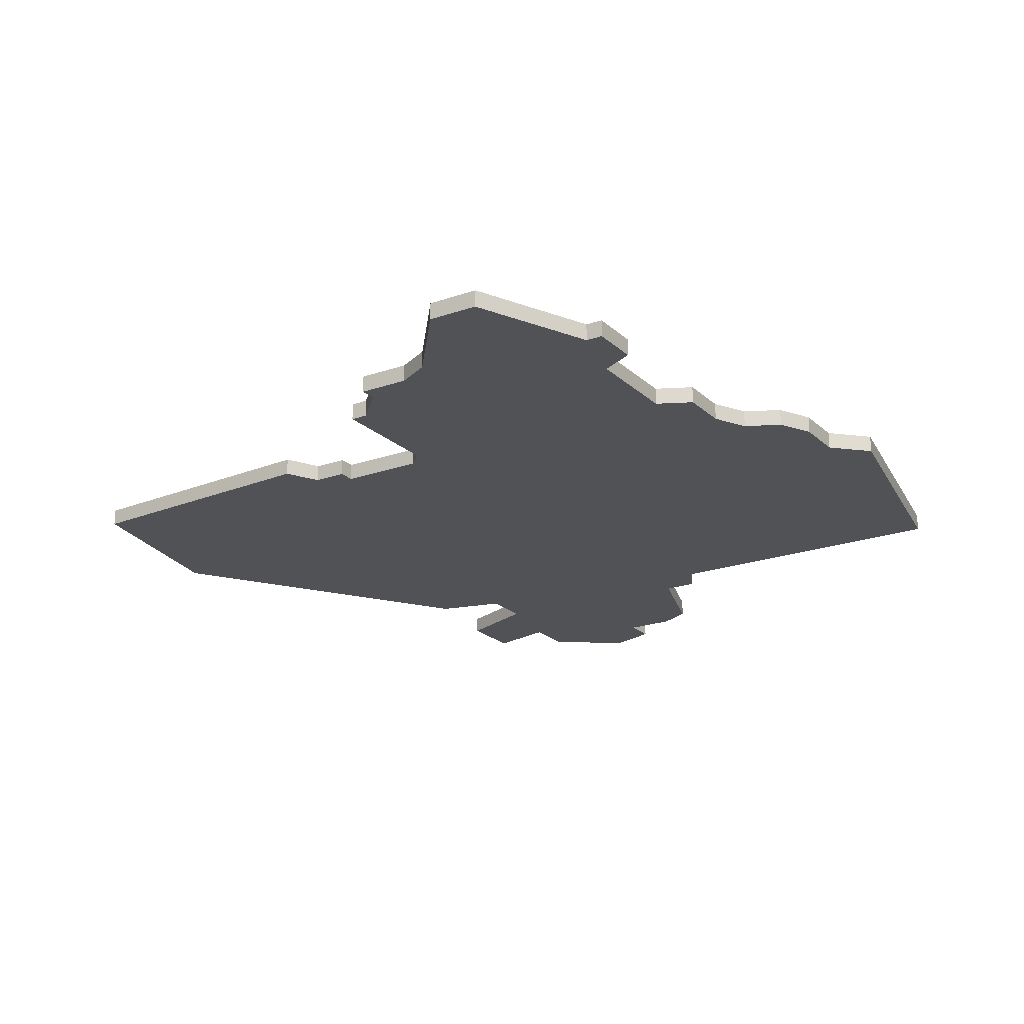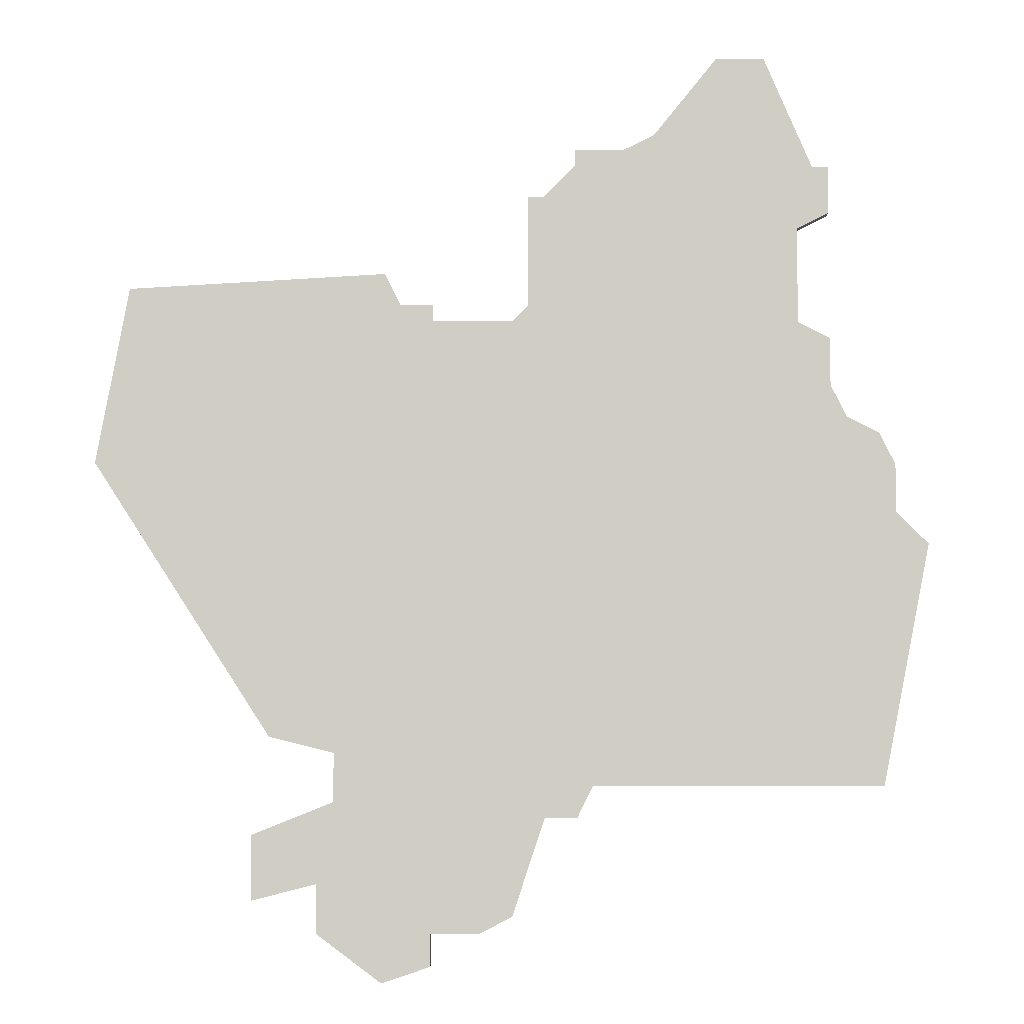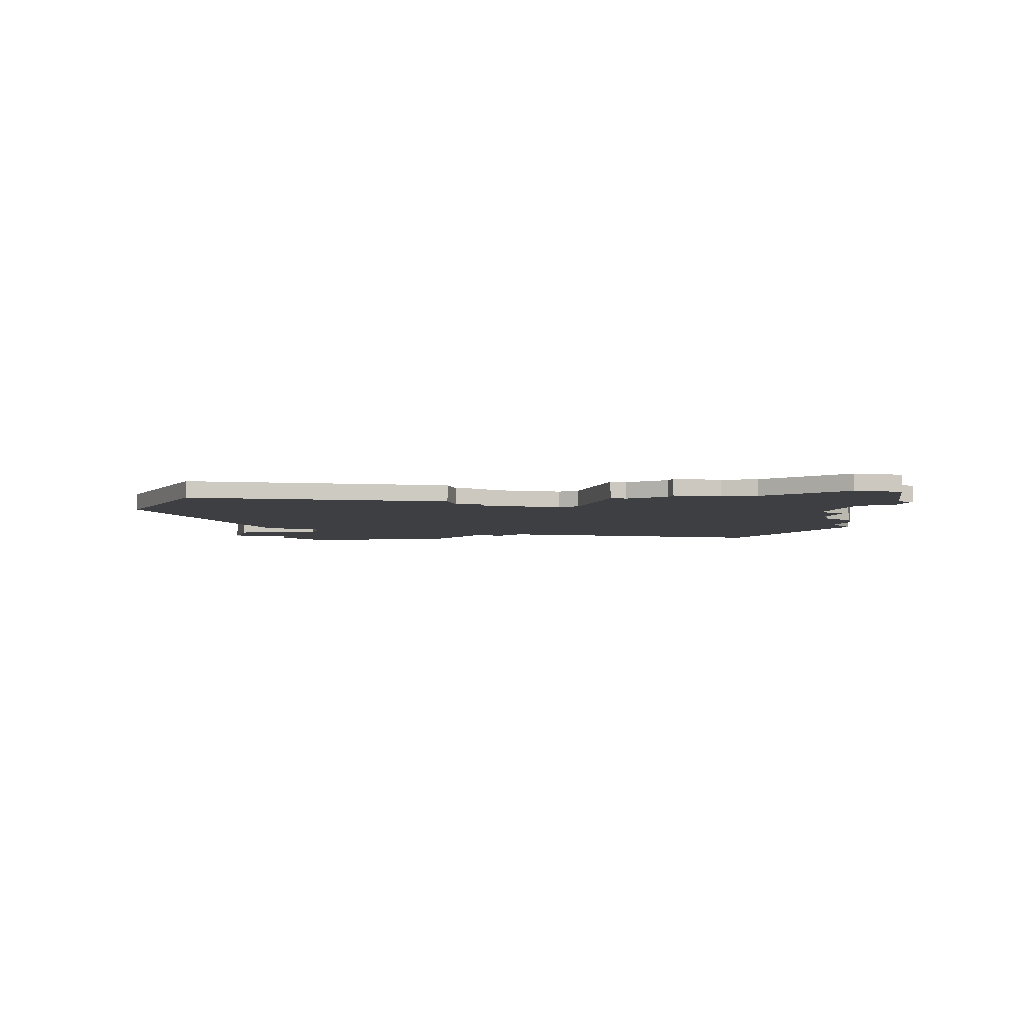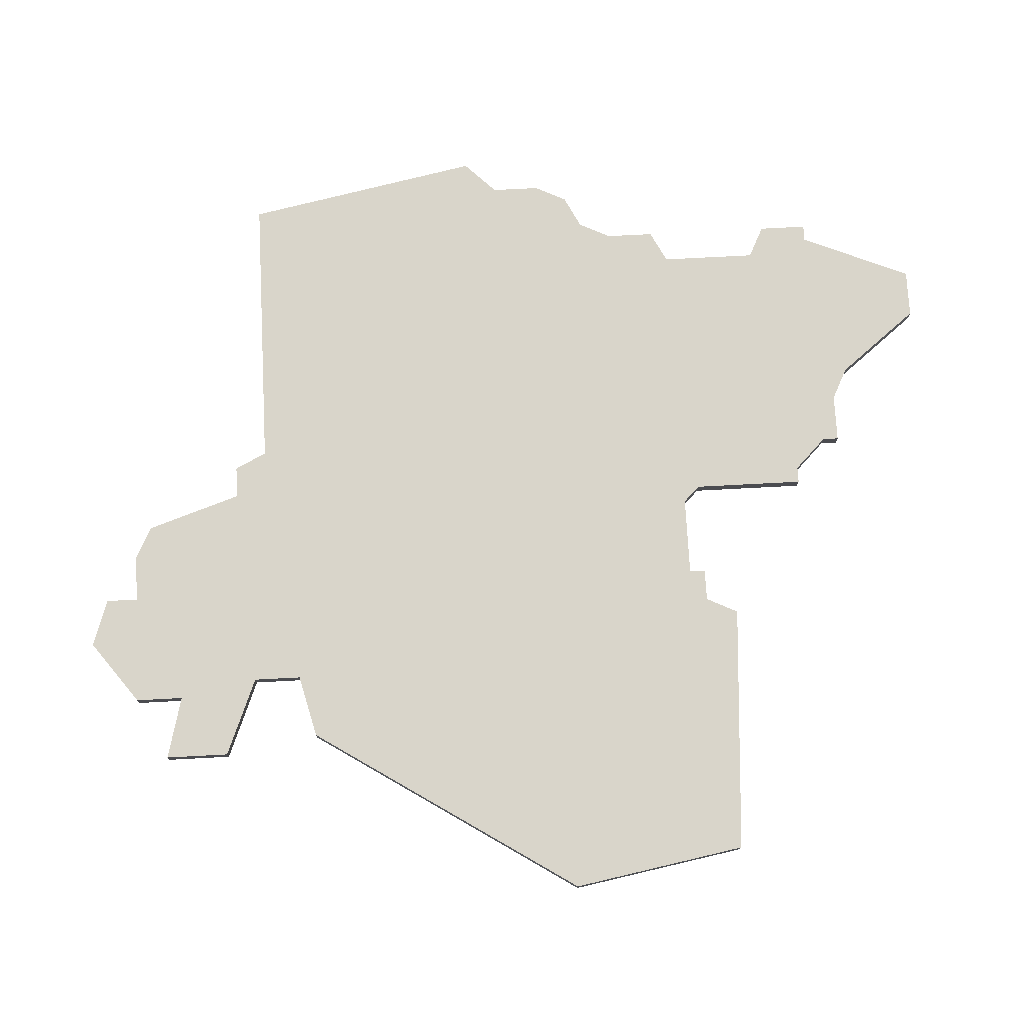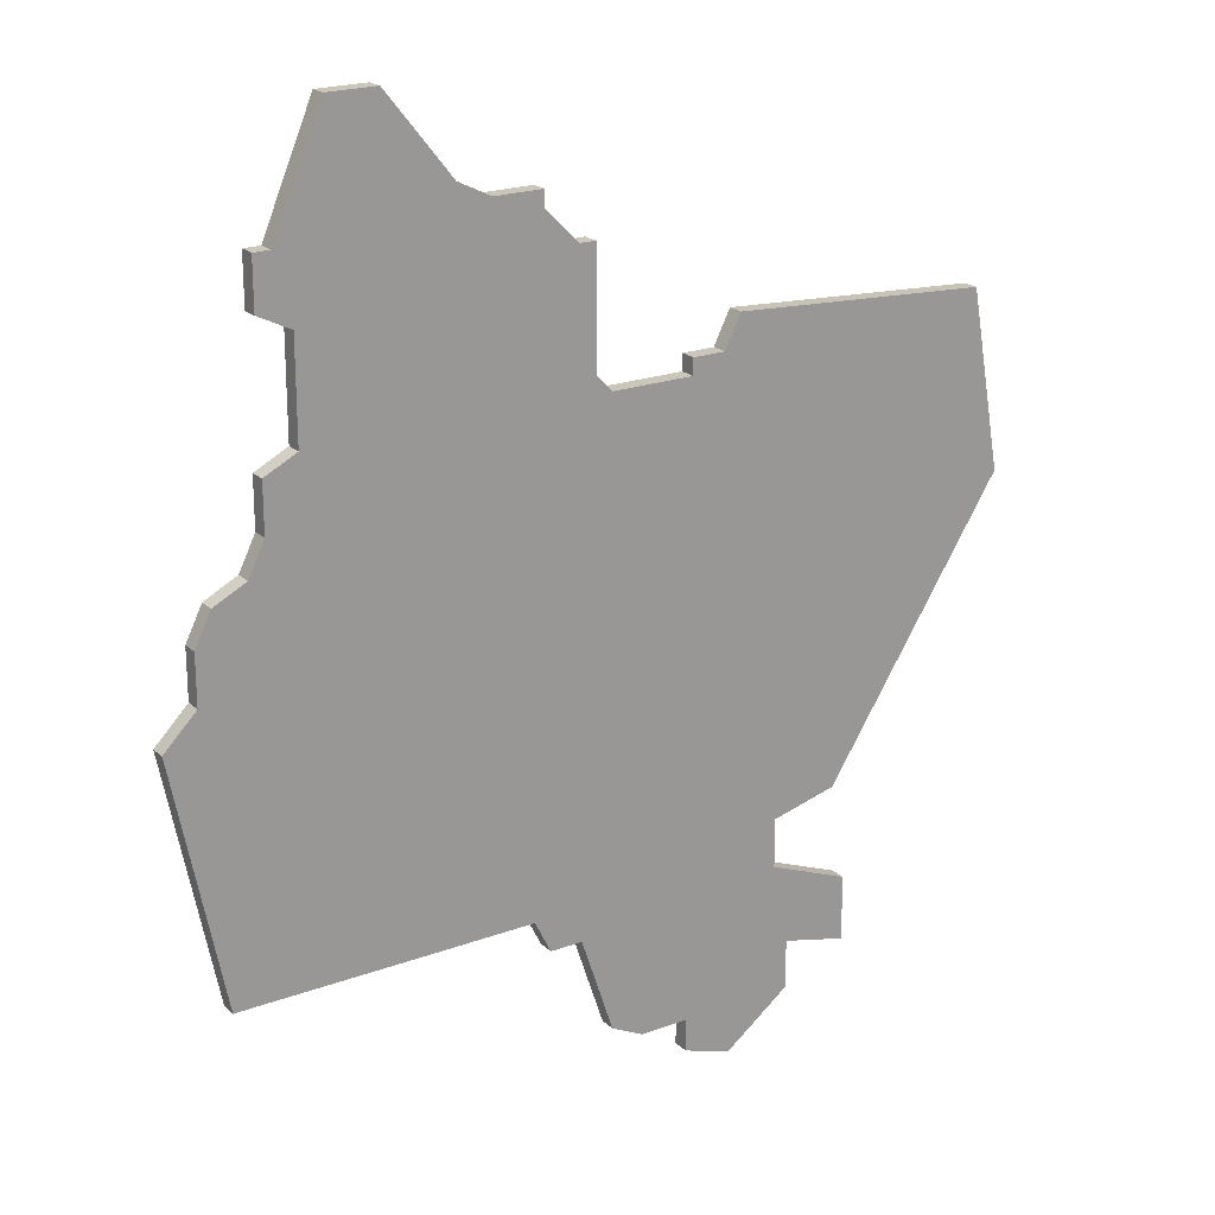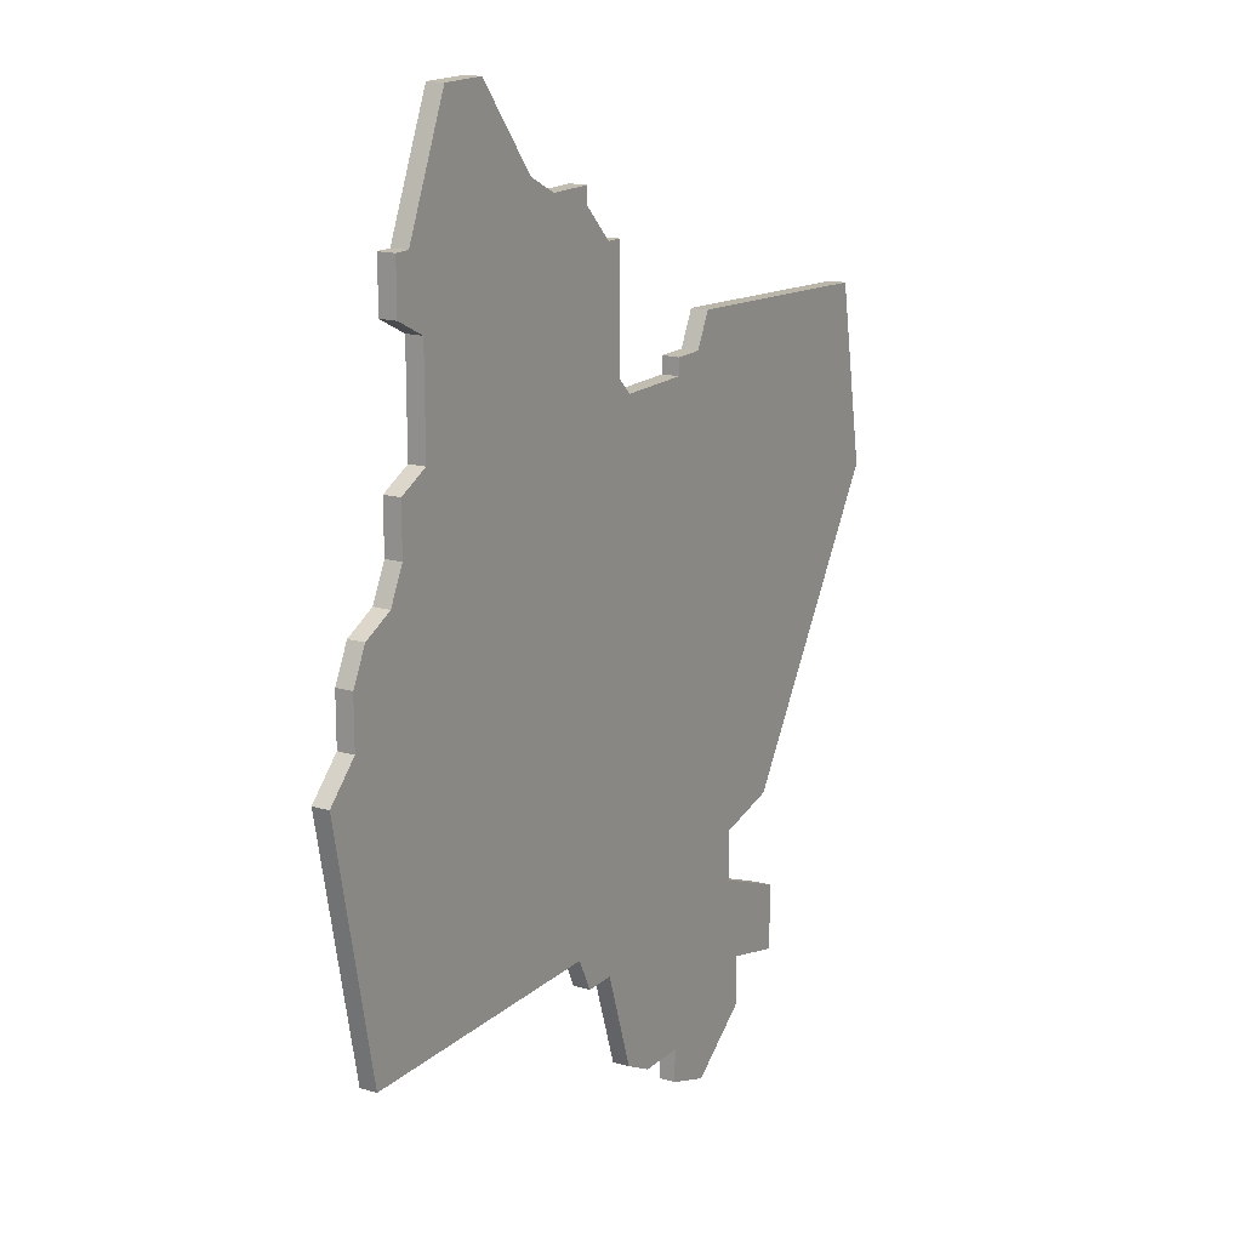
<metadata>
{"format":"obj","ext":"obj","renderer":"f3d","projection":"perspective","resolution":1024,"background":"white","views":[{"elev":-20.9,"azim":-147.6,"up":"+Z"},{"elev":-6.0,"azim":179.2,"up":"+Y"},{"elev":-4.0,"azim":165.5,"up":"+Z"},{"elev":74.6,"azim":87.0,"up":"+Z"},{"elev":21.2,"azim":-33.3,"up":"+Y"},{"elev":16.7,"azim":-59.1,"up":"+Y"}]}
</metadata>
<code>
v 1734 -1793 0
v 1734 -1793 1
v 1734 -1756 0
v 1734 -1756 1
v 1742 -1753 0
v 1742 -1753 1
v 1742 -1797 0
v 1742 -1797 1
v 1750 -1792 0
v 1750 -1792 1
v 1750 -1788 0
v 1750 -1788 1
v 1725 -1744 0
v 1725 -1744 1
v 1758 -1754 0
v 1758 -1754 1
v 1733 -1755 0
v 1733 -1755 1
v 1733 -1748 0
v 1733 -1748 1
v 1708 -1770 0
v 1708 -1770 1
v 1741 -1755 0
v 1741 -1755 1
v 1716 -1756 0
v 1716 -1756 1
v 1716 -1750 0
v 1716 -1750 1
v 1749 -1782 0
v 1749 -1782 1
v 1732 -1787 0
v 1732 -1787 1
v 1732 -1748 0
v 1732 -1748 1
v 1715 -1746 0
v 1715 -1746 1
v 1739 -1794 0
v 1739 -1794 1
v 1739 -1796 0
v 1739 -1796 1
v 1739 -1755 0
v 1739 -1755 1
v 1739 -1756 0
v 1739 -1756 1
v 1714 -1760 0
v 1714 -1760 1
v 1714 -1746 0
v 1714 -1746 1
v 1714 -1757 0
v 1714 -1757 1
v 1714 -1749 0
v 1714 -1749 1
v 1730 -1745 0
v 1730 -1745 1
v 1730 -1787 0
v 1730 -1787 1
v 1730 -1746 0
v 1730 -1746 1
v 1713 -1762 0
v 1713 -1762 1
v 1746 -1794 0
v 1746 -1794 1
v 1746 -1791 0
v 1746 -1791 1
v 1721 -1739 0
v 1721 -1739 1
v 1729 -1785 0
v 1729 -1785 1
v 1745 -1786 0
v 1745 -1786 1
v 1745 -1783 0
v 1745 -1783 1
v 1736 -1794 0
v 1736 -1794 1
v 1711 -1785 0
v 1711 -1785 1
v 1711 -1763 0
v 1711 -1763 1
v 1727 -1745 0
v 1727 -1745 1
v 1760 -1765 0
v 1760 -1765 1
v 1710 -1768 0
v 1710 -1768 1
v 1710 -1765 0
v 1710 -1765 1
v 1718 -1739 0
v 1718 -1739 1
f 83 75 21
f 77 59 85
f 85 59 83
f 67 75 83
f 31 55 67
f 83 59 67
f 45 25 17
f 59 45 3
f 45 49 25
f 3 67 59
f 79 25 27
f 47 35 51
f 27 51 35
f 35 13 27
f 53 57 79
f 79 57 33
f 87 65 35
f 13 35 65
f 27 13 79
f 25 79 17
f 31 67 71
f 37 7 39
f 37 73 1
f 31 69 37
f 37 61 7
f 11 9 63
f 37 69 63
f 63 69 11
f 69 31 71
f 61 37 63
f 67 3 71
f 43 71 3
f 19 17 33
f 17 79 33
f 17 3 45
f 23 43 41
f 81 29 43
f 23 81 43
f 5 15 23
f 81 23 15
f 71 43 29
f 37 1 31
f 22 76 84
f 86 60 78
f 84 60 86
f 84 76 68
f 68 56 32
f 68 60 84
f 18 26 46
f 4 46 60
f 26 50 46
f 60 68 4
f 28 26 80
f 52 36 48
f 36 52 28
f 28 14 36
f 80 58 54
f 34 58 80
f 36 66 88
f 66 36 14
f 80 14 28
f 18 80 26
f 72 68 32
f 40 8 38
f 2 74 38
f 38 70 32
f 8 62 38
f 64 10 12
f 64 70 38
f 12 70 64
f 72 32 70
f 64 38 62
f 72 4 68
f 4 72 44
f 34 18 20
f 34 80 18
f 46 4 18
f 42 44 24
f 44 30 82
f 44 82 24
f 24 16 6
f 16 24 82
f 30 44 72
f 32 2 38
f 86 78 85
f 85 78 77
f 84 86 83
f 83 86 85
f 22 84 21
f 21 84 83
f 76 22 75
f 75 22 21
f 68 76 67
f 67 76 75
f 56 68 55
f 55 68 67
f 32 56 31
f 31 56 55
f 2 32 1
f 1 32 31
f 74 2 73
f 73 2 1
f 38 74 37
f 37 74 73
f 40 38 39
f 39 38 37
f 8 40 7
f 7 40 39
f 62 8 61
f 61 8 7
f 64 62 63
f 63 62 61
f 10 64 9
f 9 64 63
f 12 10 11
f 11 10 9
f 70 12 69
f 69 12 11
f 72 70 71
f 71 70 69
f 30 72 29
f 29 72 71
f 82 30 81
f 81 30 29
f 16 82 15
f 15 82 81
f 6 16 5
f 5 16 15
f 24 6 23
f 23 6 5
f 42 24 41
f 41 24 23
f 44 42 43
f 43 42 41
f 4 44 3
f 3 44 43
f 18 4 17
f 17 4 3
f 20 18 19
f 19 18 17
f 34 20 33
f 33 20 19
f 58 34 57
f 57 34 33
f 54 58 53
f 53 58 57
f 80 54 79
f 79 54 53
f 14 80 13
f 13 80 79
f 66 14 65
f 65 14 13
f 88 66 87
f 87 66 65
f 36 88 35
f 35 88 87
f 48 36 47
f 47 36 35
f 52 48 51
f 51 48 47
f 28 52 27
f 27 52 51
f 26 28 25
f 25 28 27
f 50 26 49
f 49 26 25
f 46 50 45
f 45 50 49
f 78 60 77
f 77 60 59
f 60 46 59
f 59 46 45

</code>
